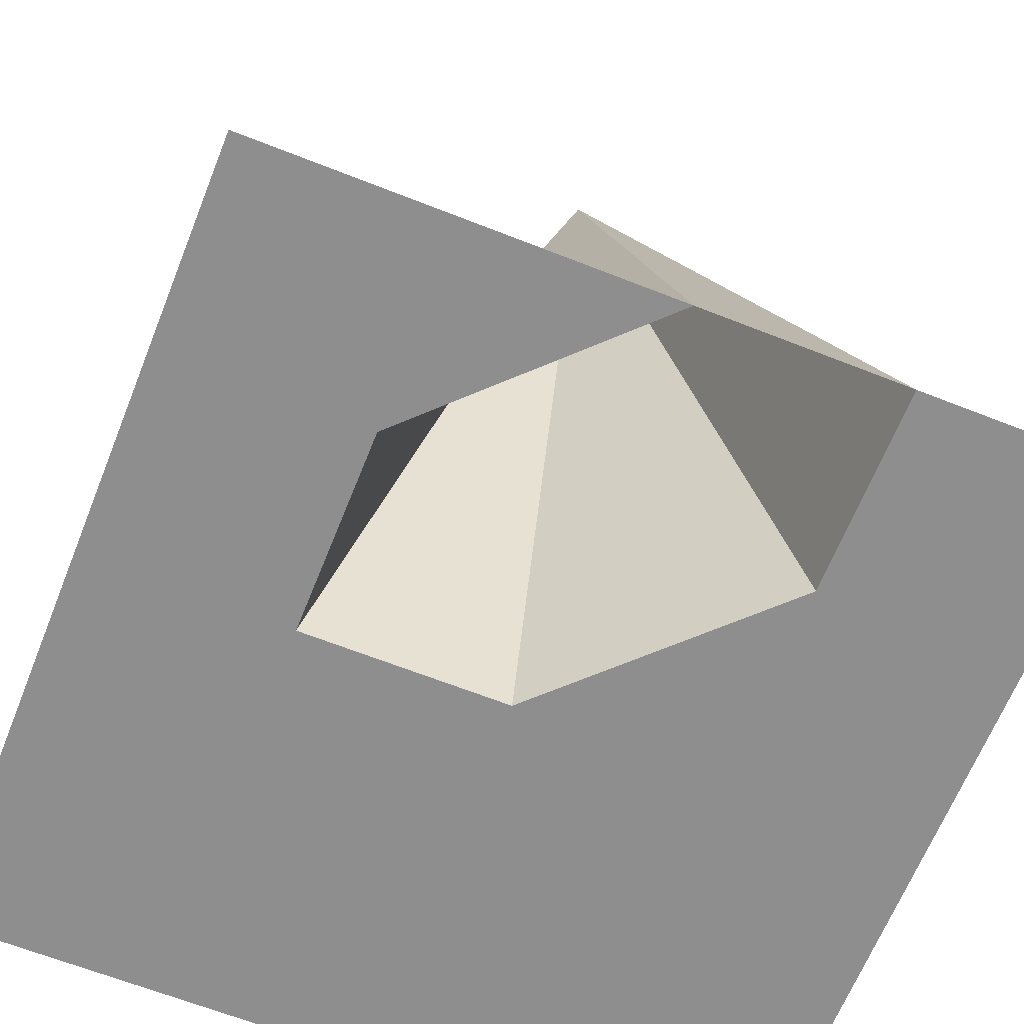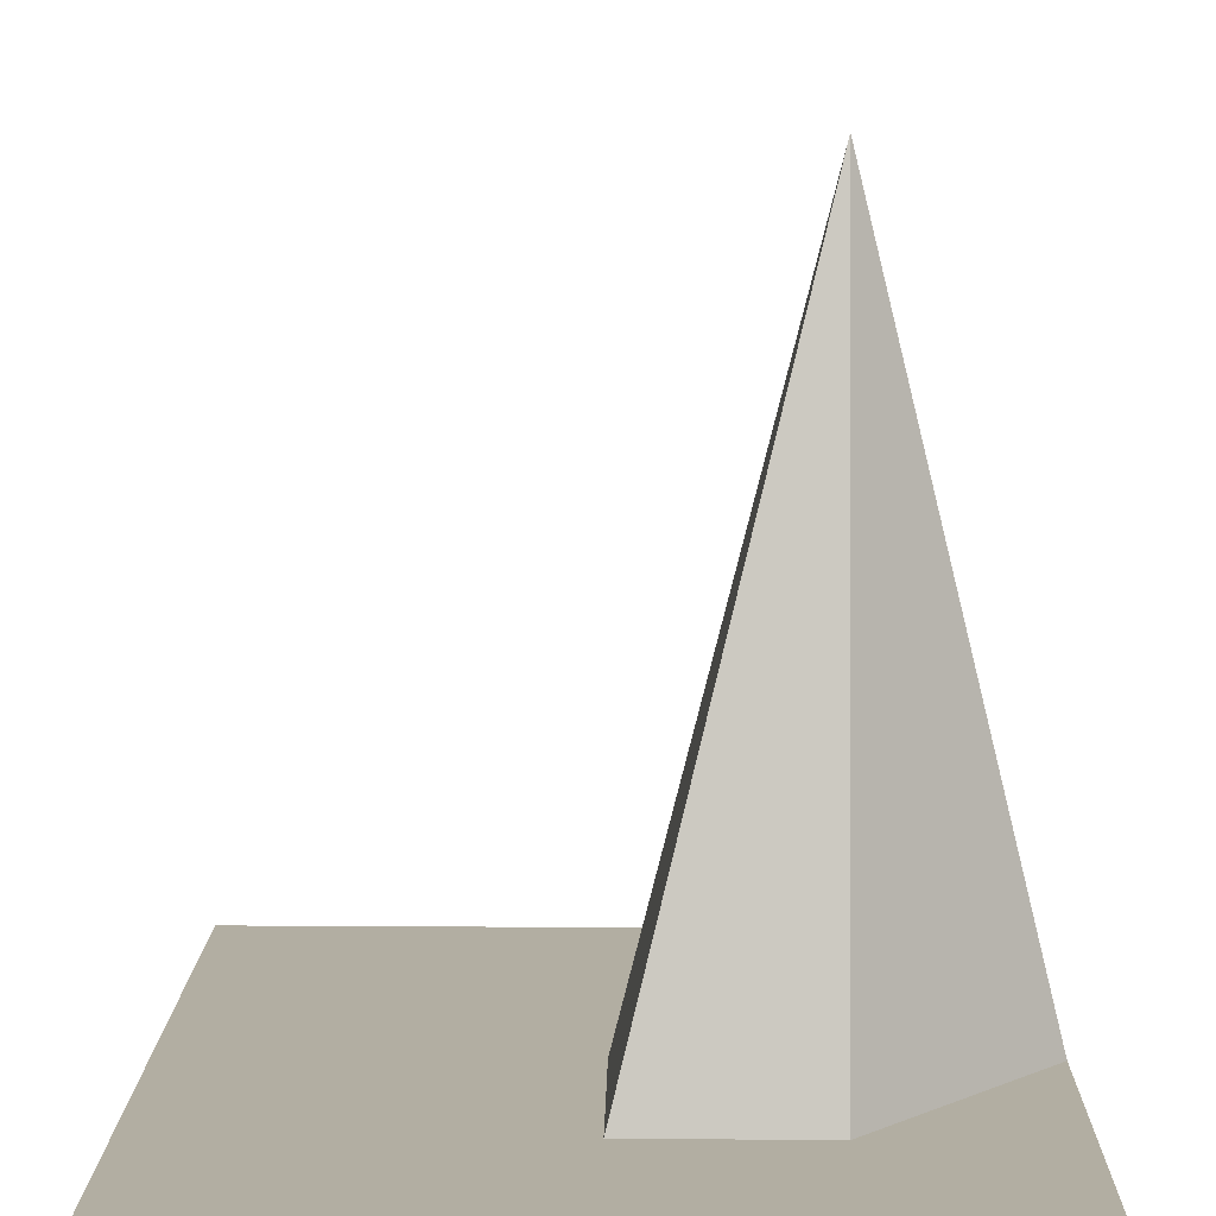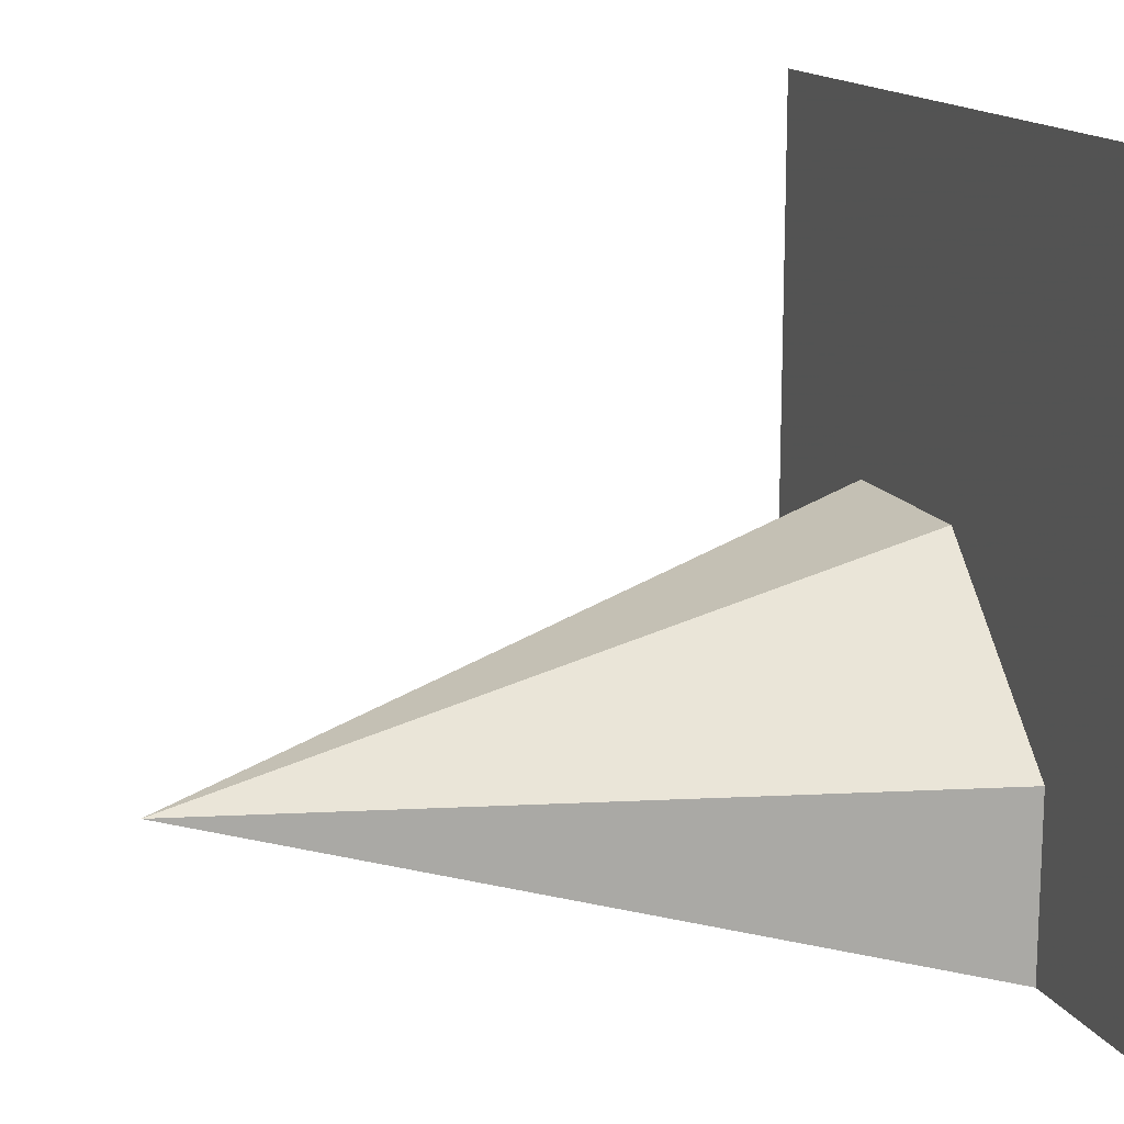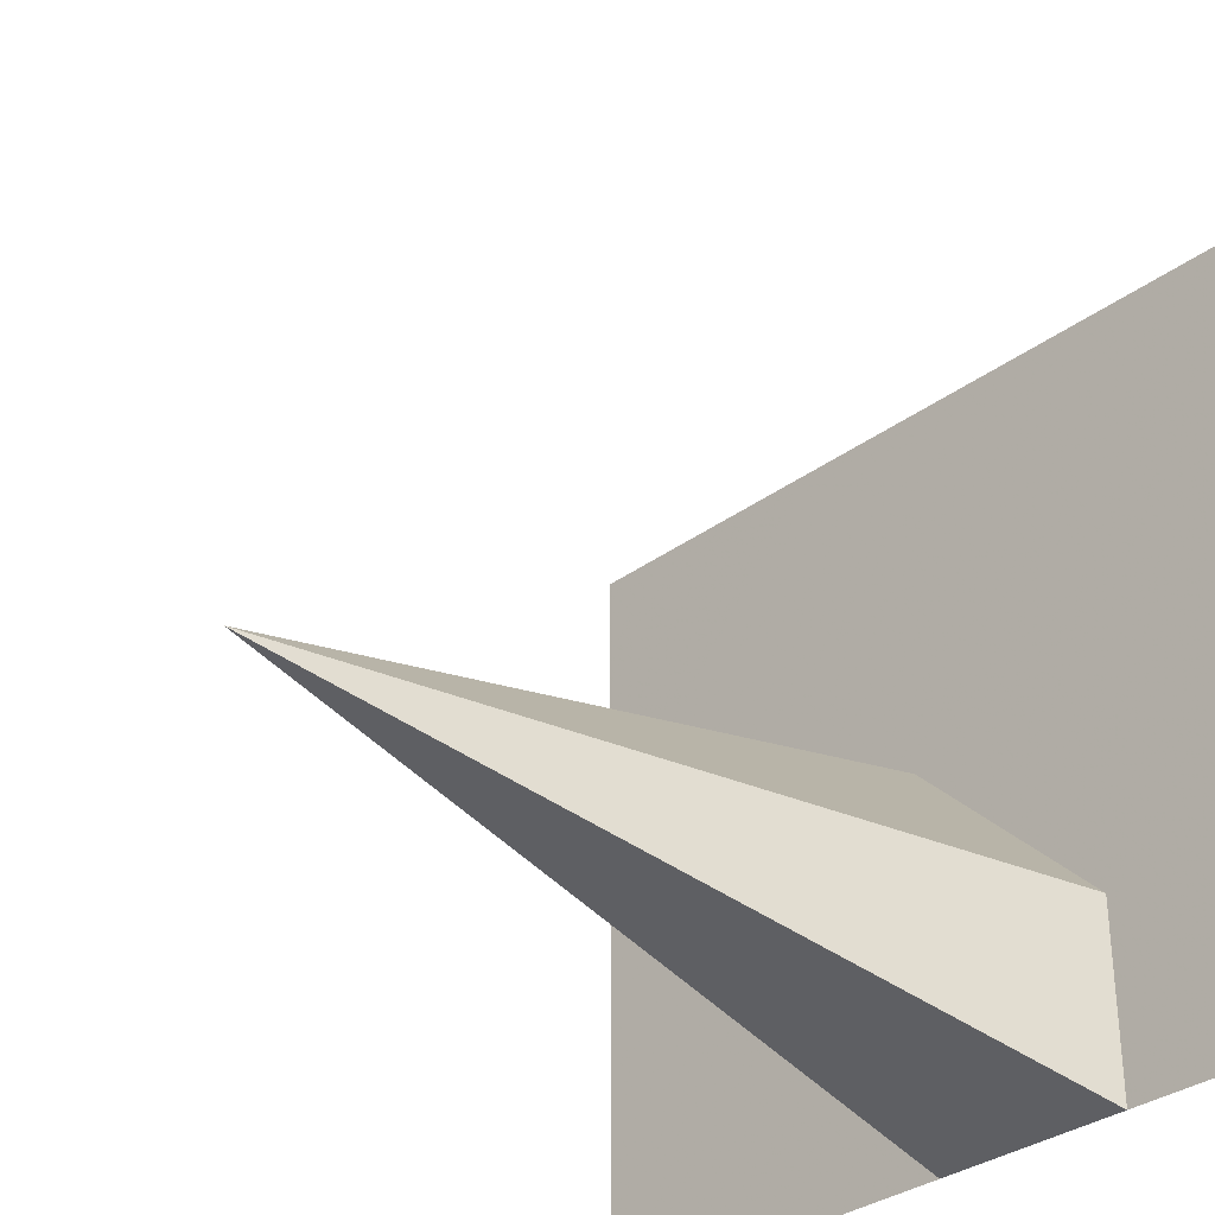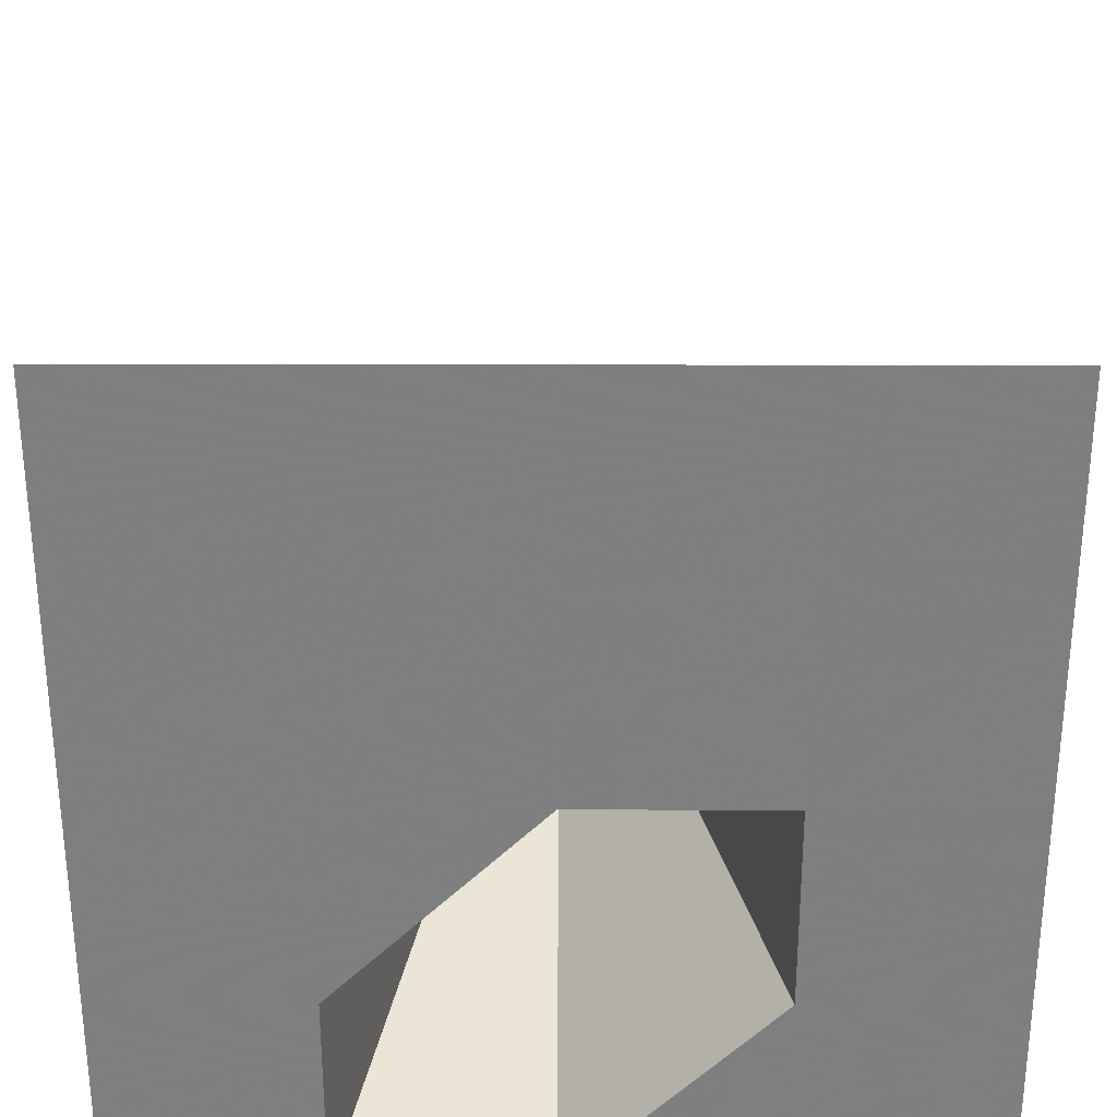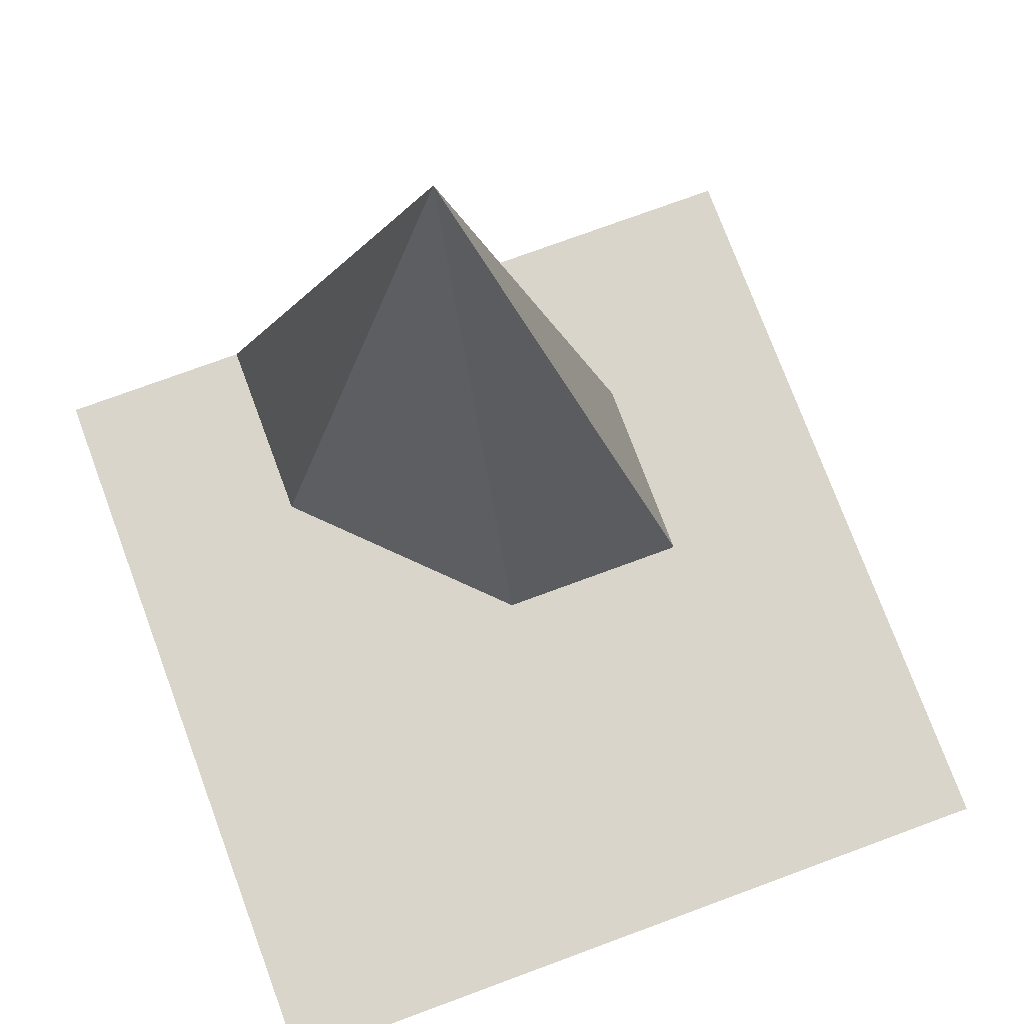
<metadata>
{"format":"obj","ext":"obj","renderer":"f3d","projection":"perspective","resolution":1024,"background":"white","views":[{"elev":-65.0,"azim":-21.7,"up":"+Z"},{"elev":10.7,"azim":-89.0,"up":"+Z"},{"elev":15.1,"azim":69.9,"up":"+Y"},{"elev":-33.2,"azim":45.3,"up":"+Y"},{"elev":30.4,"azim":-179.8,"up":"+Y"},{"elev":74.4,"azim":159.7,"up":"+Z"}]}
</metadata>
<code>
v 0 0 0
v 1 0 0
v 1 1 0
v 0 1 0
v 0.5 0.5 0
v 0.5 0 0
v 1 0.5 0
v 0.5 1 0
v 0 0.5 0
v 0.25 0.25 0
v 0 0.25 0
v 0.25 0 0
v 0.5 0.25 1
v 0.25 0.5 0
v 0.75 0.25 0
v 0.75 0 0
v 1 0.25 0
v 0.75 0.5 0
v 0.75 0.75 0
v 1 0.75 0
v 0.75 1 0
v 0.5 0.75 0
v 0.25 0.75 0
v 0.25 1 0
v 0 0.75 0
f 11 1 12
f 13 14 10
f 13 5 14
f 13 16 15
f 13 6 16
f 17 18 15
f 17 7 18
f 20 21 19
f 20 3 21
f 22 18 19
f 22 5 18
f 22 24 23
f 22 8 24
f 25 14 23
f 25 9 14
f 6 13 10
f 10 12 6
f 11 12 10
f 10 14 9
f 9 11 10
f 4 25 23
f 23 24 4
f 23 14 5
f 5 22 23
f 5 13 15
f 15 18 5
f 15 16 2
f 2 17 15
f 8 22 19
f 19 21 8
f 19 18 7
f 7 20 19

</code>
